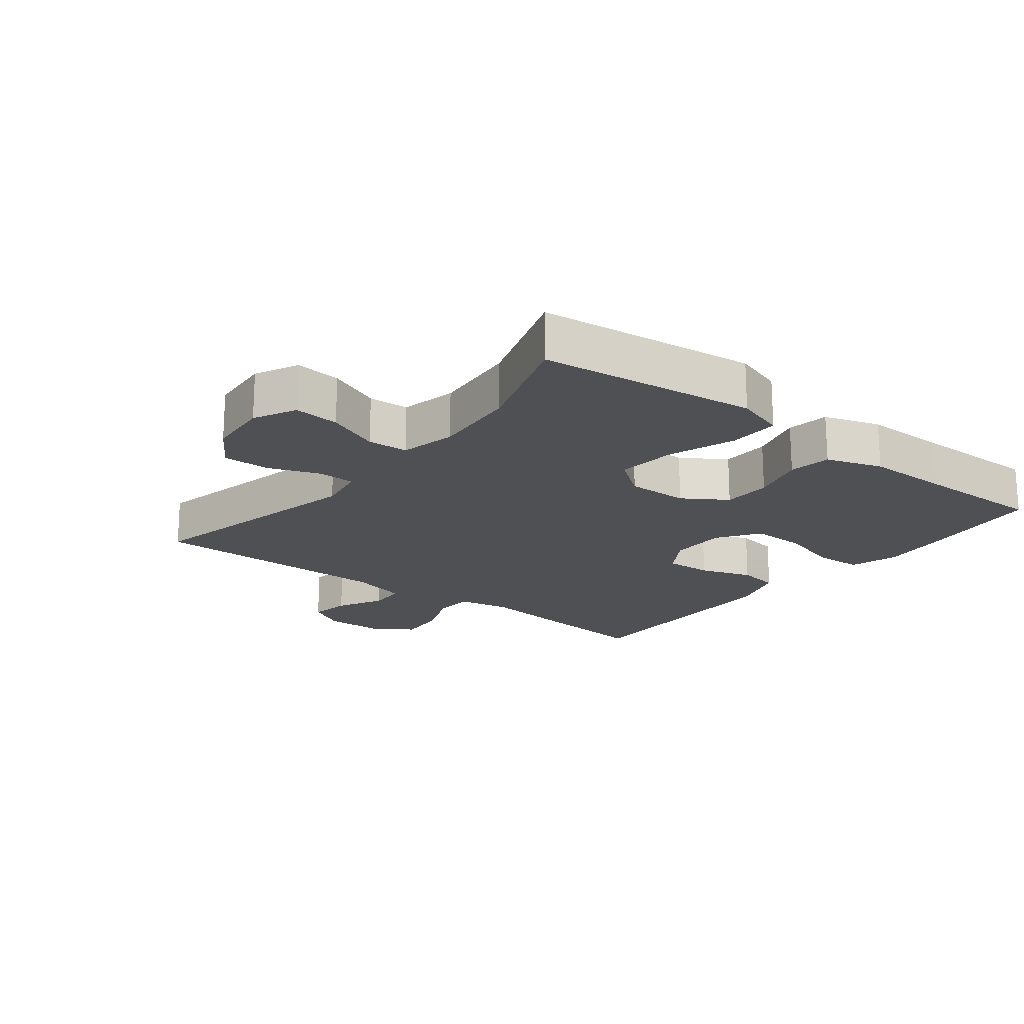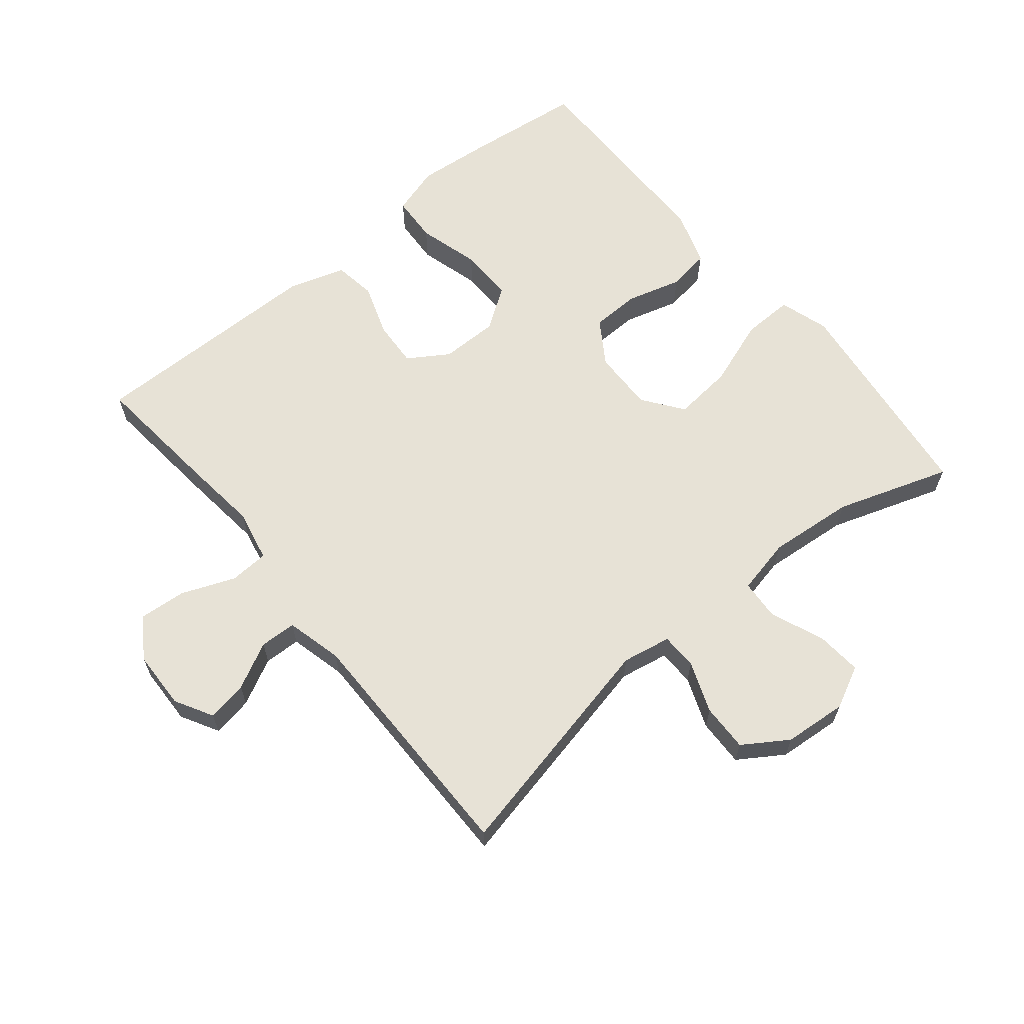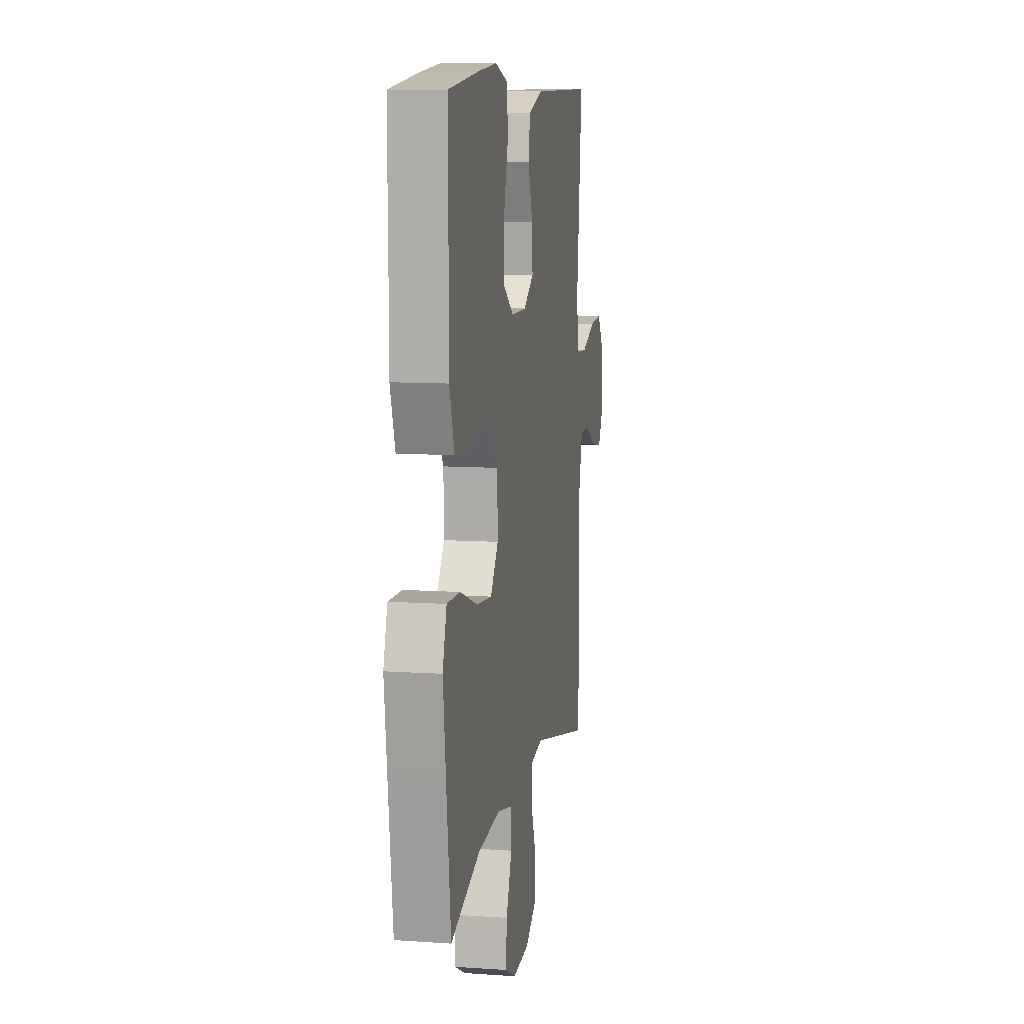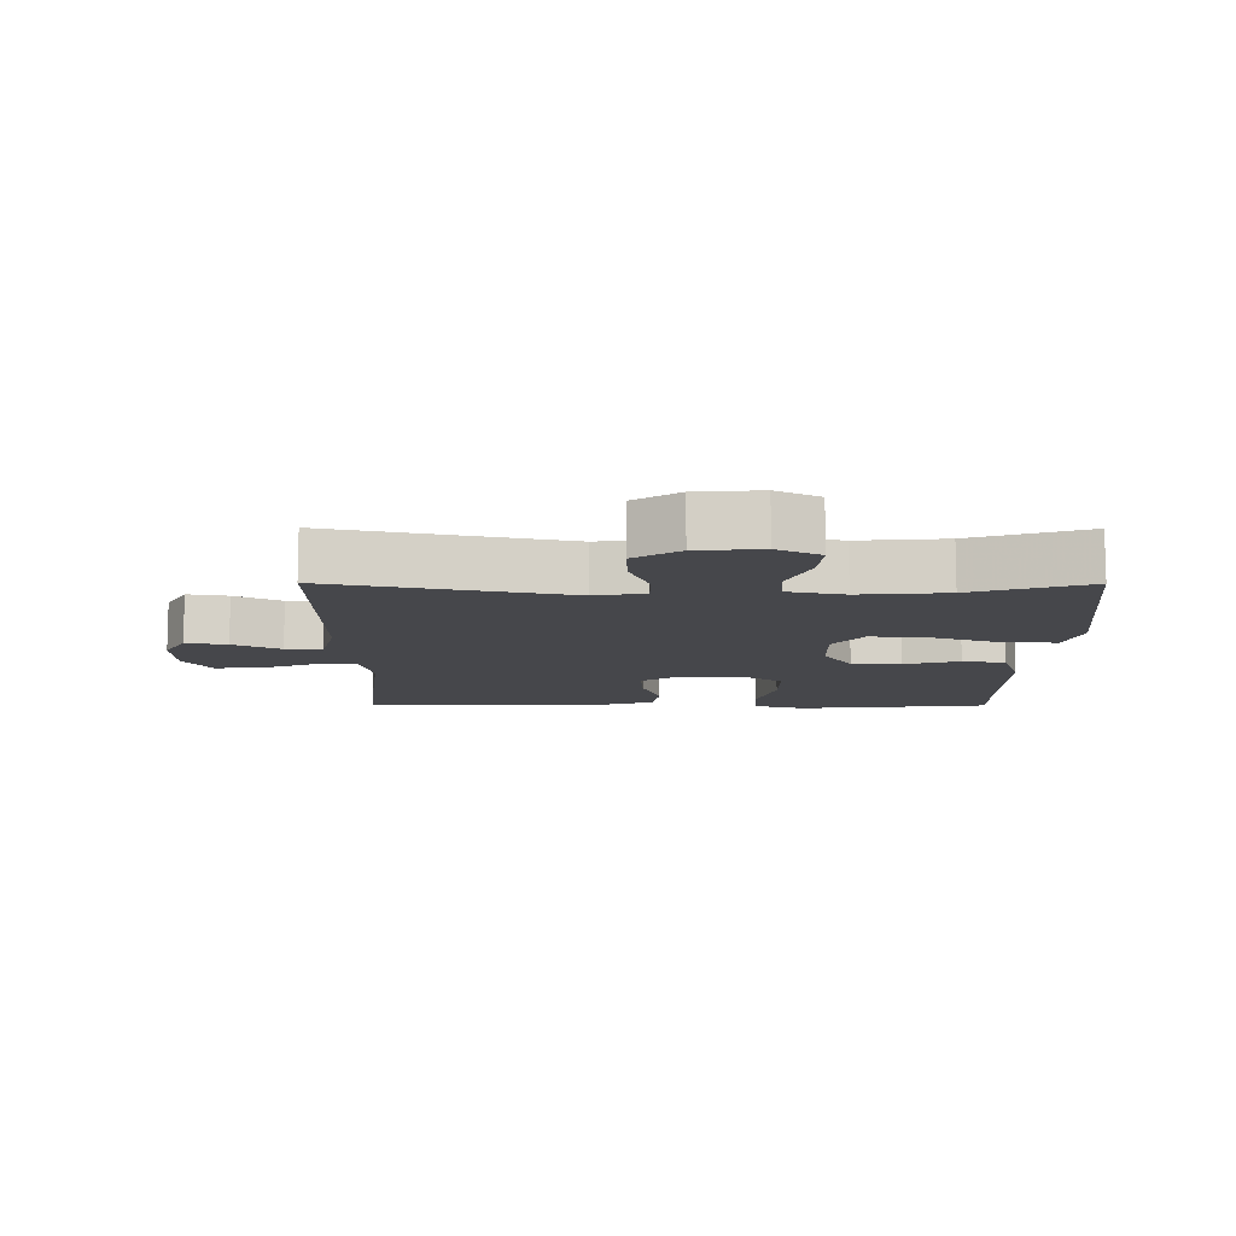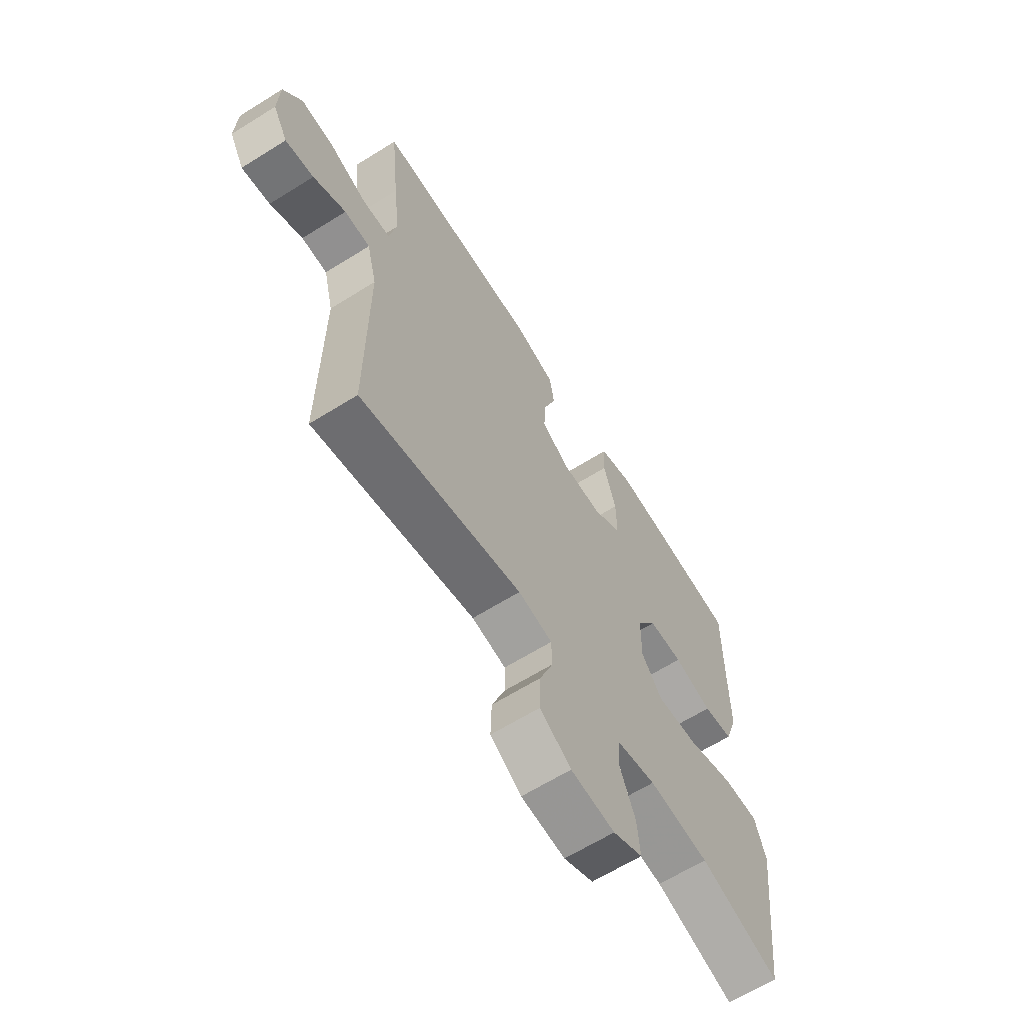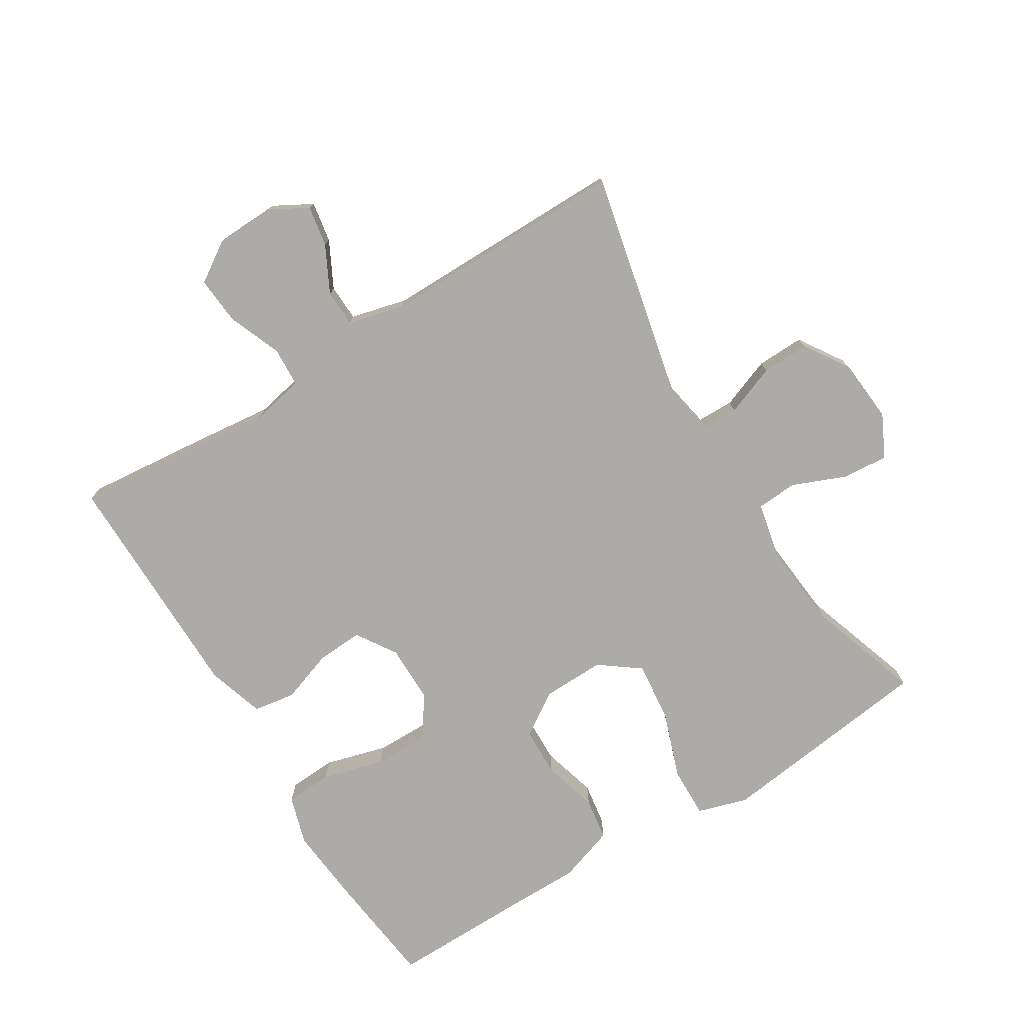
<metadata>
{"format":"obj","ext":"obj","renderer":"f3d","projection":"perspective","resolution":1024,"background":"white","views":[{"elev":-19.1,"azim":-128.2,"up":"+Y"},{"elev":63.5,"azim":140.7,"up":"+Y"},{"elev":9.8,"azim":-79.8,"up":"+Z"},{"elev":-10.7,"azim":179.7,"up":"+Y"},{"elev":-64.2,"azim":122.2,"up":"+Z"},{"elev":-76.4,"azim":121.7,"up":"+Y"}]}
</metadata>
<code>
v -0.5 0.07 -0.5
v -0.527 0.07 -0.283
v -0.542 0.07 -0.161
v -0.518 0.07 -0.084
v -0.439 0.07 -0.086
v -0.334 0.07 -0.123
v -0.242 0.07 -0.132
v -0.196 0.07 -0.07
v -0.198 0.07 0.026
v -0.242 0.07 0.094
v -0.318 0.07 0.096
v -0.403 0.07 0.072
v -0.469 0.07 0.082
v -0.498 0.07 0.169
v -0.498 0.07 0.297
v -0.5 0.07 0.5
v -0.32 0.07 0.521
v -0.203 0.07 0.532
v -0.127 0.07 0.509
v -0.123 0.07 0.436
v -0.15 0.07 0.34
v -0.151 0.07 0.255
v -0.087 0.07 0.211
v 0.003 0.07 0.211
v 0.065 0.07 0.251
v 0.061 0.07 0.323
v 0.033 0.07 0.404
v 0.043 0.07 0.469
v 0.132 0.07 0.497
v 0.265 0.07 0.498
v 0.5 0.07 0.5
v 0.481 0.07 0.309
v 0.467 0.07 0.183
v 0.484 0.07 0.102
v 0.545 0.07 0.099
v 0.628 0.07 0.132
v 0.702 0.07 0.138
v 0.743 0.07 0.075
v 0.746 0.07 -0.016
v 0.713 0.07 -0.075
v 0.65 0.07 -0.064
v 0.578 0.07 -0.027
v 0.521 0.07 -0.029
v 0.499 0.07 -0.117
v 0.5 0.07 -0.5
v 0.14 0.07 -0.421
v 0.064 0.07 -0.435
v 0.063 0.07 -0.492
v 0.093 0.07 -0.571
v 0.095 0.07 -0.645
v 0.026 0.07 -0.69
v -0.072 0.07 -0.698
v -0.138 0.07 -0.665
v -0.132 0.07 -0.594
v -0.098 0.07 -0.511
v -0.102 0.07 -0.448
v -0.189 0.07 -0.429
v -0.323 0.07 -0.441
v -0.5 0 -0.5
v -0.527 0 -0.283
v -0.542 0 -0.161
v -0.518 0 -0.084
v -0.439 0 -0.086
v -0.334 0 -0.123
v -0.242 0 -0.132
v -0.196 0 -0.07
v -0.198 0 0.026
v -0.242 0 0.094
v -0.318 0 0.096
v -0.403 0 0.072
v -0.469 0 0.082
v -0.498 0 0.169
v -0.498 0 0.297
v -0.5 0 0.5
v -0.32 0 0.521
v -0.203 0 0.532
v -0.127 0 0.509
v -0.123 0 0.436
v -0.15 0 0.34
v -0.151 0 0.255
v -0.087 0 0.211
v 0.003 0 0.211
v 0.065 0 0.251
v 0.061 0 0.323
v 0.033 0 0.404
v 0.043 0 0.469
v 0.132 0 0.497
v 0.265 0 0.498
v 0.5 0 0.5
v 0.481 0 0.309
v 0.467 0 0.183
v 0.484 0 0.102
v 0.545 0 0.099
v 0.628 0 0.132
v 0.702 0 0.138
v 0.743 0 0.075
v 0.746 0 -0.016
v 0.713 0 -0.075
v 0.65 0 -0.064
v 0.578 0 -0.027
v 0.521 0 -0.029
v 0.499 0 -0.117
v 0.5 0 -0.5
v 0.14 0 -0.421
v 0.064 0 -0.435
v 0.063 0 -0.492
v 0.093 0 -0.571
v 0.095 0 -0.645
v 0.026 0 -0.69
v -0.072 0 -0.698
v -0.138 0 -0.665
v -0.132 0 -0.594
v -0.098 0 -0.511
v -0.102 0 -0.448
v -0.189 0 -0.429
v -0.323 0 -0.441
f 53 54 55
f 52 53 55
f 51 52 55
f 50 51 55
f 49 50 55
f 48 49 55
f 47 48 55 56
f 46 47 56 57
f 44 45 46
f 43 44 46 57
f 40 41 42
f 39 40 42
f 38 39 42
f 37 38 42
f 36 37 42
f 35 36 42
f 34 35 42 43
f 30 31 32 33
f 30 33 34
f 29 30 34
f 28 29 34
f 27 28 34
f 26 27 34
f 25 26 34 43
f 19 20 21
f 18 19 21
f 17 18 21
f 16 17 21
f 15 16 21
f 15 21 22
f 14 15 22
f 13 14 22
f 12 13 22
f 11 12 22
f 10 11 22 23
f 4 5 6
f 3 4 6
f 2 3 6
f 1 2 6
f 58 1 6
f 58 6 7
f 43 57 58
f 25 43 58
f 24 25 58
f 9 10 23 24
f 8 9 24
f 8 24 58
f 7 8 58
f 113 112 111
f 113 111 110
f 113 110 109
f 113 109 108
f 113 108 107
f 113 107 106
f 114 113 106 105
f 115 114 105 104
f 104 103 102
f 115 104 102 101
f 100 99 98
f 100 98 97
f 100 97 96
f 100 96 95
f 100 95 94
f 100 94 93
f 101 100 93 92
f 91 90 89 88
f 92 91 88
f 92 88 87
f 92 87 86
f 92 86 85
f 92 85 84
f 101 92 84 83
f 79 78 77
f 79 77 76
f 79 76 75
f 79 75 74
f 79 74 73
f 80 79 73
f 80 73 72
f 80 72 71
f 80 71 70
f 80 70 69
f 81 80 69 68
f 64 63 62
f 64 62 61
f 64 61 60
f 64 60 59
f 64 59 116
f 65 64 116
f 116 115 101
f 116 101 83
f 116 83 82
f 82 81 68 67
f 82 67 66
f 116 82 66
f 116 66 65
f 1 59 60 2
f 2 60 61 3
f 3 61 62 4
f 4 62 63 5
f 5 63 64 6
f 6 64 65 7
f 7 65 66 8
f 8 66 67 9
f 9 67 68 10
f 10 68 69 11
f 11 69 70 12
f 12 70 71 13
f 13 71 72 14
f 14 72 73 15
f 15 73 74 16
f 16 74 75 17
f 17 75 76 18
f 18 76 77 19
f 19 77 78 20
f 20 78 79 21
f 21 79 80 22
f 22 80 81 23
f 23 81 82 24
f 24 82 83 25
f 25 83 84 26
f 26 84 85 27
f 27 85 86 28
f 28 86 87 29
f 29 87 88 30
f 30 88 89 31
f 31 89 90 32
f 32 90 91 33
f 33 91 92 34
f 34 92 93 35
f 35 93 94 36
f 36 94 95 37
f 37 95 96 38
f 38 96 97 39
f 39 97 98 40
f 40 98 99 41
f 41 99 100 42
f 42 100 101 43
f 43 101 102 44
f 44 102 103 45
f 45 103 104 46
f 46 104 105 47
f 47 105 106 48
f 48 106 107 49
f 49 107 108 50
f 50 108 109 51
f 51 109 110 52
f 52 110 111 53
f 53 111 112 54
f 54 112 113 55
f 55 113 114 56
f 56 114 115 57
f 57 115 116 58
f 58 116 59 1

</code>
